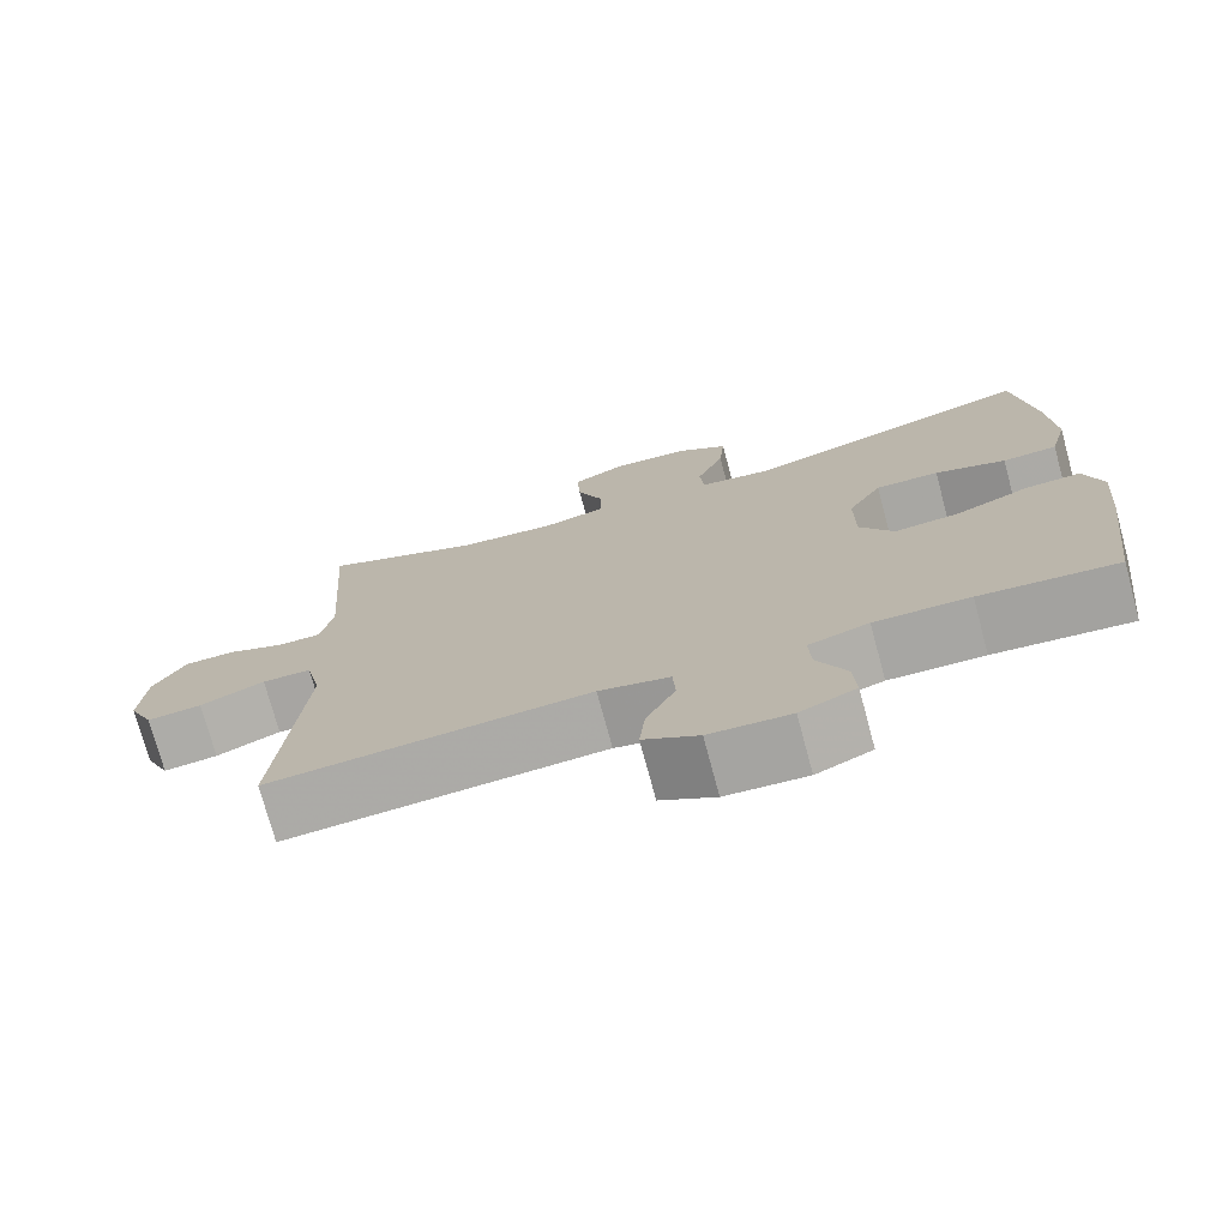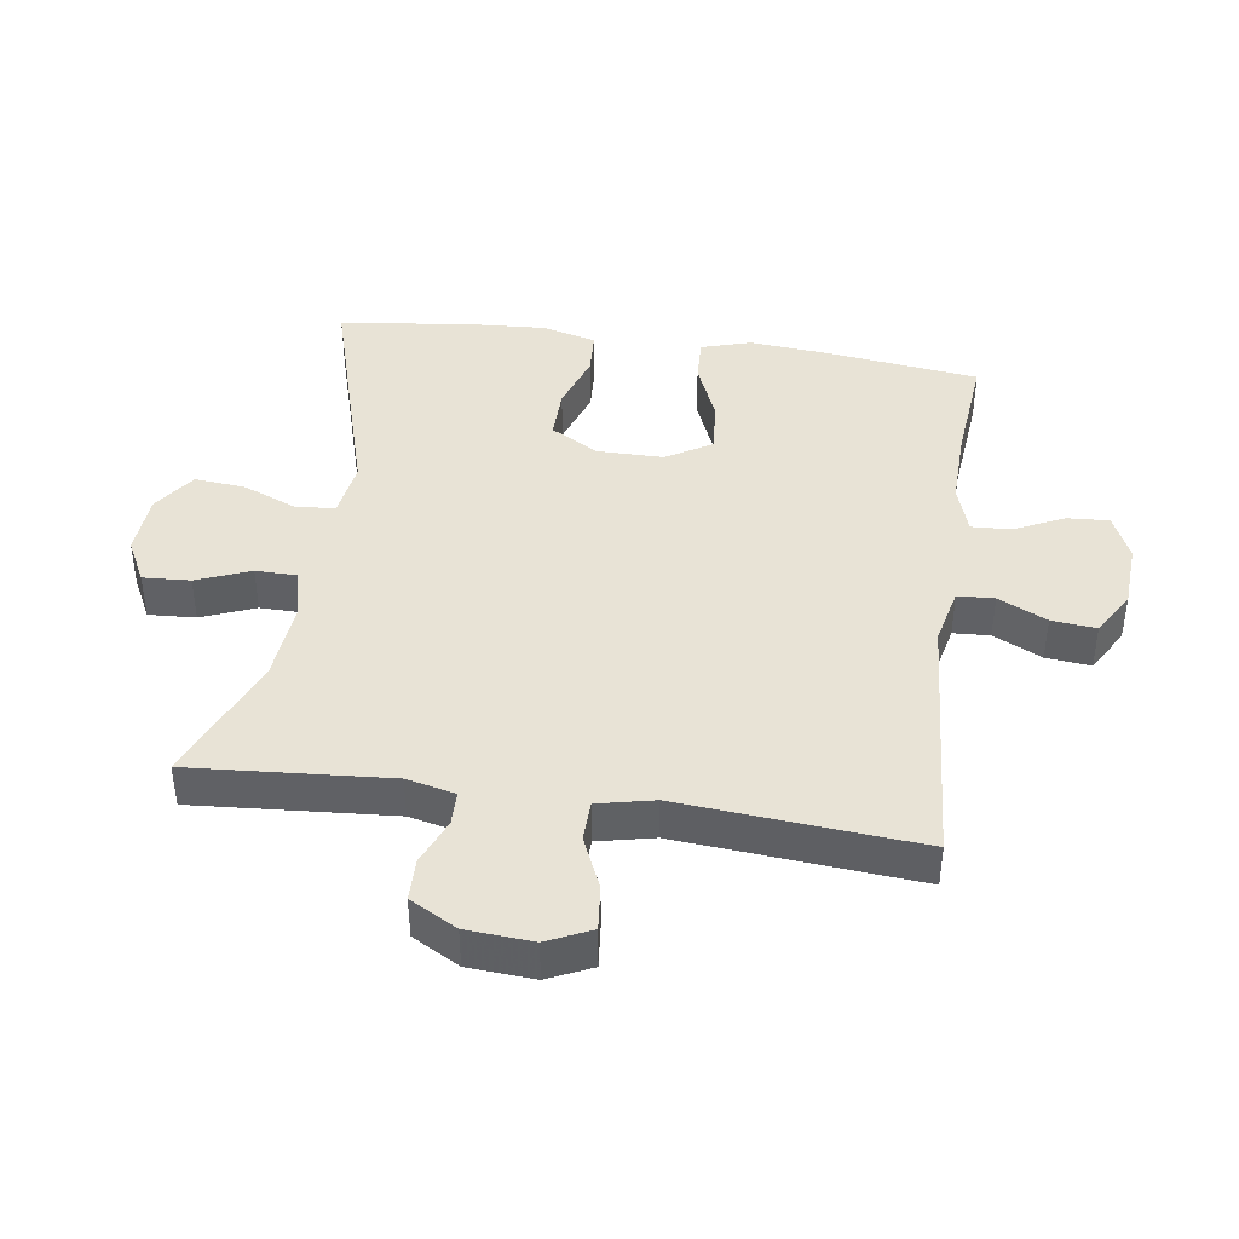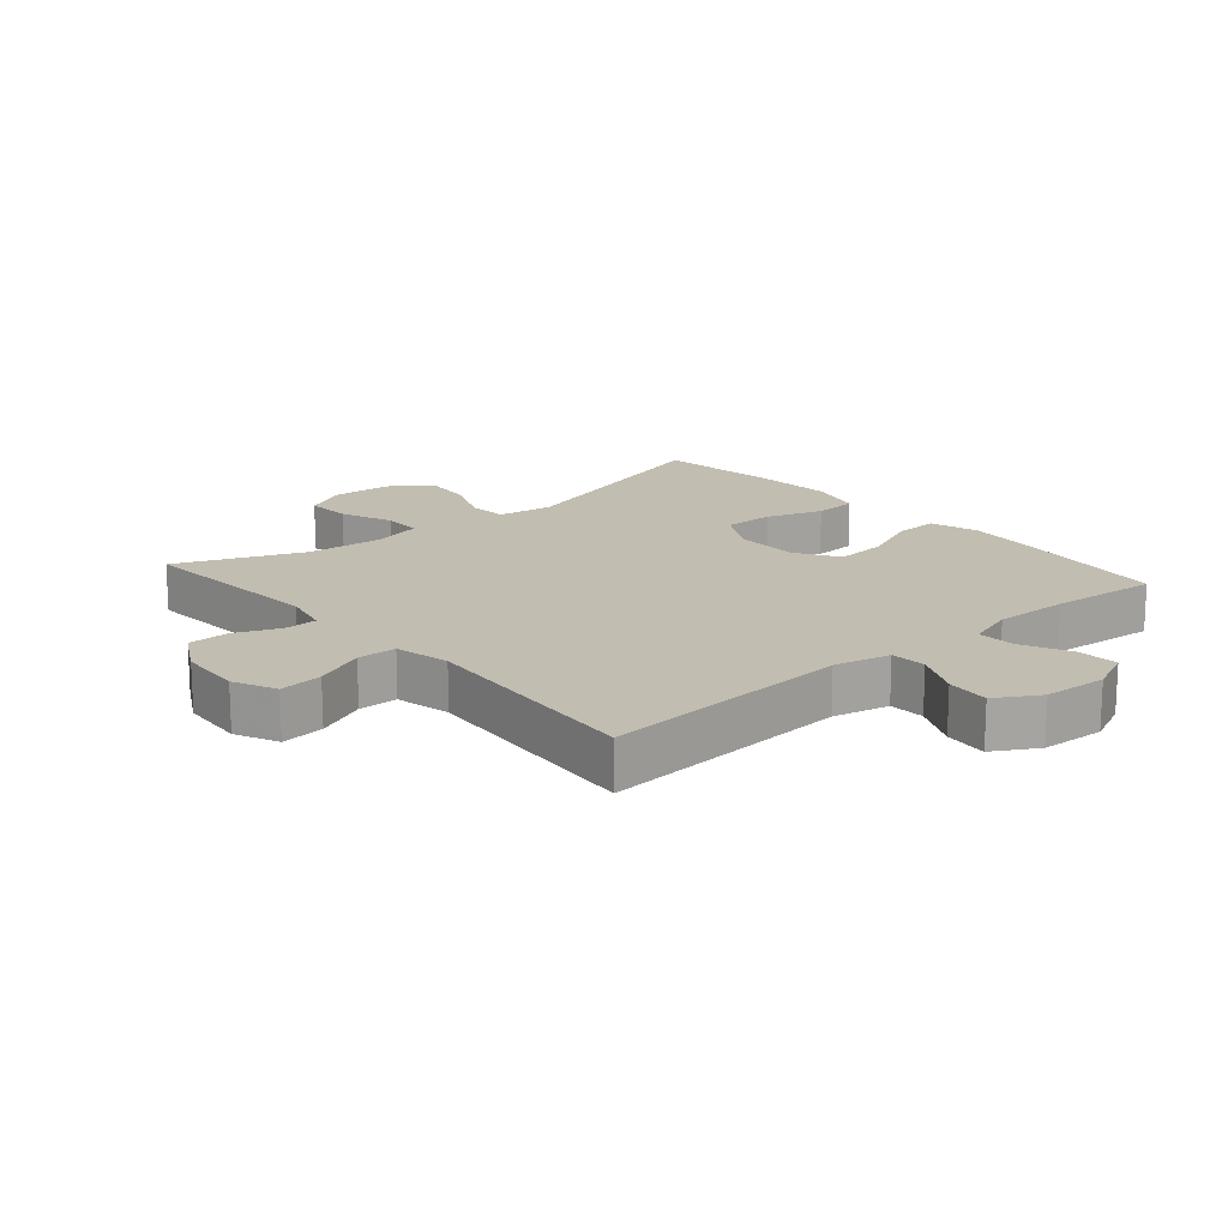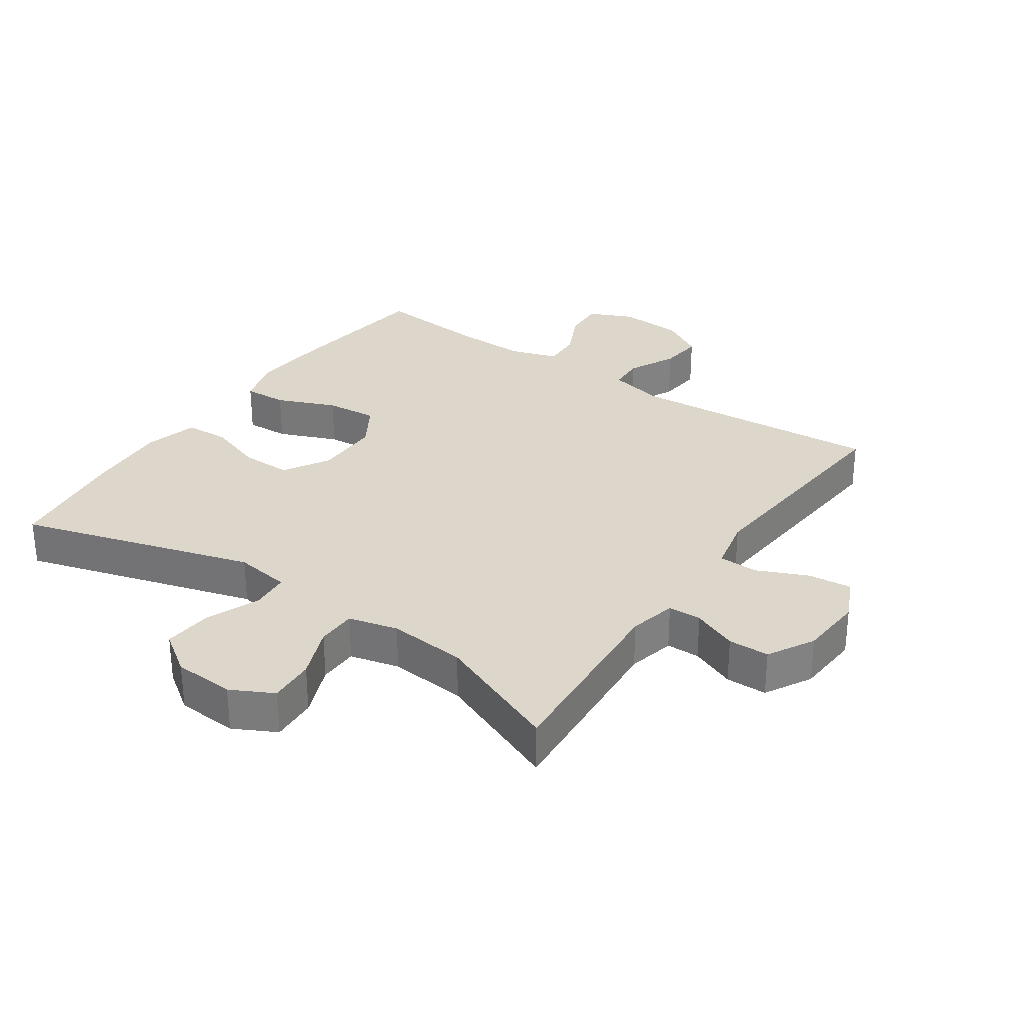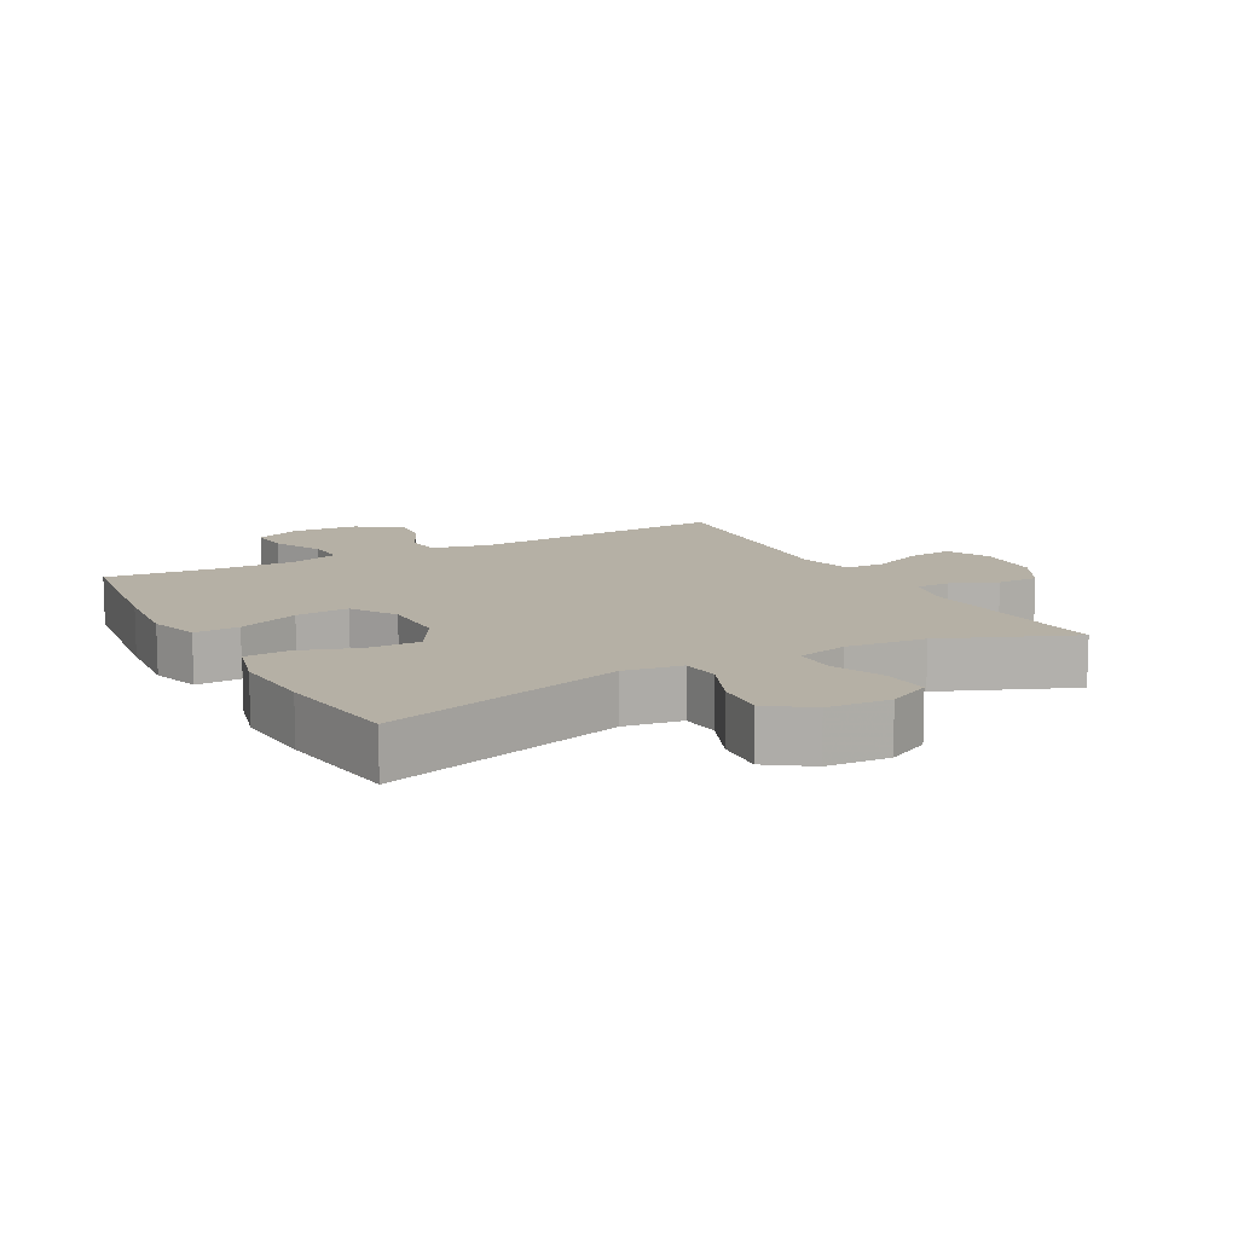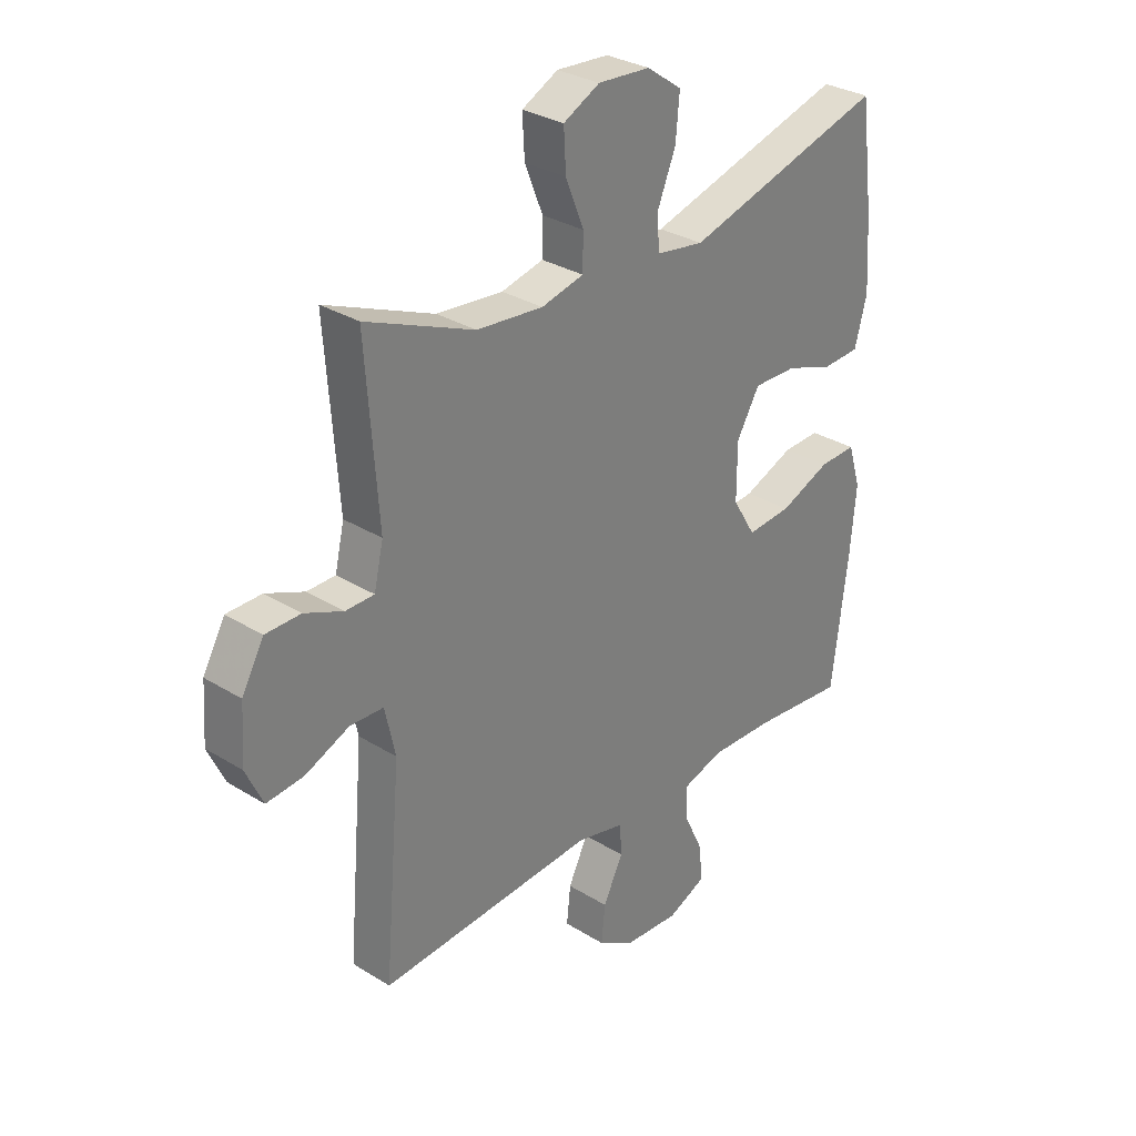
<metadata>
{"format":"obj","ext":"obj","renderer":"f3d","projection":"perspective","resolution":1024,"background":"white","views":[{"elev":-74.7,"azim":-164.9,"up":"+Z"},{"elev":41.8,"azim":98.2,"up":"+Y"},{"elev":16.8,"azim":139.2,"up":"+Y"},{"elev":30.4,"azim":34.5,"up":"+Y"},{"elev":11.7,"azim":-28.5,"up":"+Y"},{"elev":30.6,"azim":131.8,"up":"+Z"}]}
</metadata>
<code>
v -0.5 0.07 -0.5
v -0.529 0.07 -0.269
v -0.54 0.07 -0.146
v -0.517 0.07 -0.07
v -0.449 0.07 -0.073
v -0.357 0.07 -0.111
v -0.276 0.07 -0.118
v -0.234 0.07 -0.049
v -0.234 0.07 0.053
v -0.276 0.07 0.125
v -0.355 0.07 0.124
v -0.443 0.07 0.094
v -0.511 0.07 0.098
v -0.533 0.07 0.181
v -0.525 0.07 0.309
v -0.5 0.07 0.5
v -0.135 0.07 0.393
v -0.048 0.07 0.406
v -0.043 0.07 0.466
v -0.077 0.07 0.549
v -0.084 0.07 0.626
v -0.02 0.07 0.671
v 0.075 0.07 0.677
v 0.141 0.07 0.643
v 0.137 0.07 0.571
v 0.104 0.07 0.489
v 0.105 0.07 0.427
v 0.182 0.07 0.408
v 0.303 0.07 0.419
v 0.5 0.07 0.5
v 0.478 0.07 0.197
v 0.495 0.07 0.123
v 0.547 0.07 0.122
v 0.617 0.07 0.151
v 0.681 0.07 0.15
v 0.721 0.07 0.078
v 0.728 0.07 -0.023
v 0.697 0.07 -0.09
v 0.629 0.07 -0.083
v 0.549 0.07 -0.048
v 0.488 0.07 -0.05
v 0.469 0.07 -0.136
v 0.5 0.07 -0.5
v 0.105 0.07 -0.472
v 0.017 0.07 -0.492
v 0.014 0.07 -0.548
v 0.05 0.07 -0.622
v 0.057 0.07 -0.69
v -0.011 0.07 -0.73
v -0.111 0.07 -0.736
v -0.18 0.07 -0.705
v -0.176 0.07 -0.641
v -0.14 0.07 -0.565
v -0.137 0.07 -0.505
v -0.212 0.07 -0.481
v -0.33 0.07 -0.484
v -0.5 0 -0.5
v -0.529 0 -0.269
v -0.54 0 -0.146
v -0.517 0 -0.07
v -0.449 0 -0.073
v -0.357 0 -0.111
v -0.276 0 -0.118
v -0.234 0 -0.049
v -0.234 0 0.053
v -0.276 0 0.125
v -0.355 0 0.124
v -0.443 0 0.094
v -0.511 0 0.098
v -0.533 0 0.181
v -0.525 0 0.309
v -0.5 0 0.5
v -0.135 0 0.393
v -0.048 0 0.406
v -0.043 0 0.466
v -0.077 0 0.549
v -0.084 0 0.626
v -0.02 0 0.671
v 0.075 0 0.677
v 0.141 0 0.643
v 0.137 0 0.571
v 0.104 0 0.489
v 0.105 0 0.427
v 0.182 0 0.408
v 0.303 0 0.419
v 0.5 0 0.5
v 0.478 0 0.197
v 0.495 0 0.123
v 0.547 0 0.122
v 0.617 0 0.151
v 0.681 0 0.15
v 0.721 0 0.078
v 0.728 0 -0.023
v 0.697 0 -0.09
v 0.629 0 -0.083
v 0.549 0 -0.048
v 0.488 0 -0.05
v 0.469 0 -0.136
v 0.5 0 -0.5
v 0.105 0 -0.472
v 0.017 0 -0.492
v 0.014 0 -0.548
v 0.05 0 -0.622
v 0.057 0 -0.69
v -0.011 0 -0.73
v -0.111 0 -0.736
v -0.18 0 -0.705
v -0.176 0 -0.641
v -0.14 0 -0.565
v -0.137 0 -0.505
v -0.212 0 -0.481
v -0.33 0 -0.484
f 51 52 53
f 50 51 53
f 49 50 53
f 48 49 53
f 47 48 53
f 46 47 53
f 45 46 53 54
f 44 45 54 55
f 42 43 44
f 44 55 56
f 42 44 56
f 41 42 56
f 38 39 40
f 37 38 40
f 36 37 40
f 35 36 40
f 34 35 40
f 33 34 40
f 32 33 40 41
f 29 30 31
f 41 56 1
f 32 41 1
f 31 32 1
f 29 31 1
f 28 29 1
f 24 25 26
f 23 24 26
f 22 23 26
f 21 22 26
f 20 21 26
f 19 20 26
f 18 19 26 27
f 15 16 17
f 14 15 17
f 13 14 17
f 12 13 17
f 11 12 17
f 18 27 28
f 17 18 28
f 11 17 28
f 10 11 28
f 4 5 6
f 3 4 6
f 2 3 6
f 1 2 6
f 1 6 7
f 28 1 7 8
f 9 10 28
f 8 9 28
f 109 108 107
f 109 107 106
f 109 106 105
f 109 105 104
f 109 104 103
f 109 103 102
f 110 109 102 101
f 111 110 101 100
f 100 99 98
f 112 111 100
f 112 100 98
f 112 98 97
f 96 95 94
f 96 94 93
f 96 93 92
f 96 92 91
f 96 91 90
f 96 90 89
f 97 96 89 88
f 87 86 85
f 57 112 97
f 57 97 88
f 57 88 87
f 57 87 85
f 57 85 84
f 82 81 80
f 82 80 79
f 82 79 78
f 82 78 77
f 82 77 76
f 82 76 75
f 83 82 75 74
f 73 72 71
f 73 71 70
f 73 70 69
f 73 69 68
f 73 68 67
f 84 83 74
f 84 74 73
f 84 73 67
f 84 67 66
f 62 61 60
f 62 60 59
f 62 59 58
f 62 58 57
f 63 62 57
f 64 63 57 84
f 84 66 65
f 84 65 64
f 1 57 58 2
f 2 58 59 3
f 3 59 60 4
f 4 60 61 5
f 5 61 62 6
f 6 62 63 7
f 7 63 64 8
f 8 64 65 9
f 9 65 66 10
f 10 66 67 11
f 11 67 68 12
f 12 68 69 13
f 13 69 70 14
f 14 70 71 15
f 15 71 72 16
f 16 72 73 17
f 17 73 74 18
f 18 74 75 19
f 19 75 76 20
f 20 76 77 21
f 21 77 78 22
f 22 78 79 23
f 23 79 80 24
f 24 80 81 25
f 25 81 82 26
f 26 82 83 27
f 27 83 84 28
f 28 84 85 29
f 29 85 86 30
f 30 86 87 31
f 31 87 88 32
f 32 88 89 33
f 33 89 90 34
f 34 90 91 35
f 35 91 92 36
f 36 92 93 37
f 37 93 94 38
f 38 94 95 39
f 39 95 96 40
f 40 96 97 41
f 41 97 98 42
f 42 98 99 43
f 43 99 100 44
f 44 100 101 45
f 45 101 102 46
f 46 102 103 47
f 47 103 104 48
f 48 104 105 49
f 49 105 106 50
f 50 106 107 51
f 51 107 108 52
f 52 108 109 53
f 53 109 110 54
f 54 110 111 55
f 55 111 112 56
f 56 112 57 1

</code>
